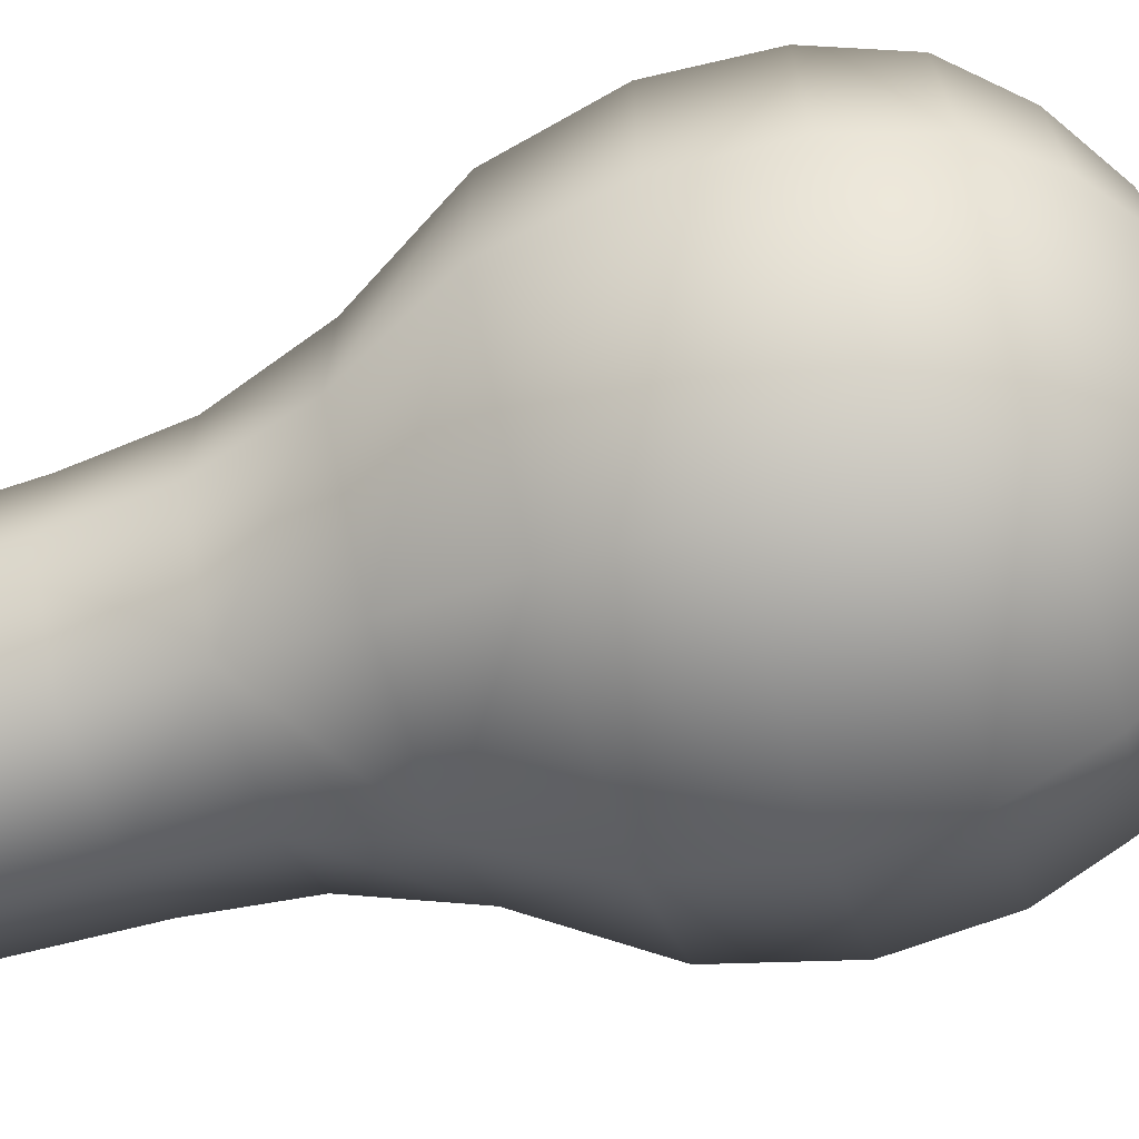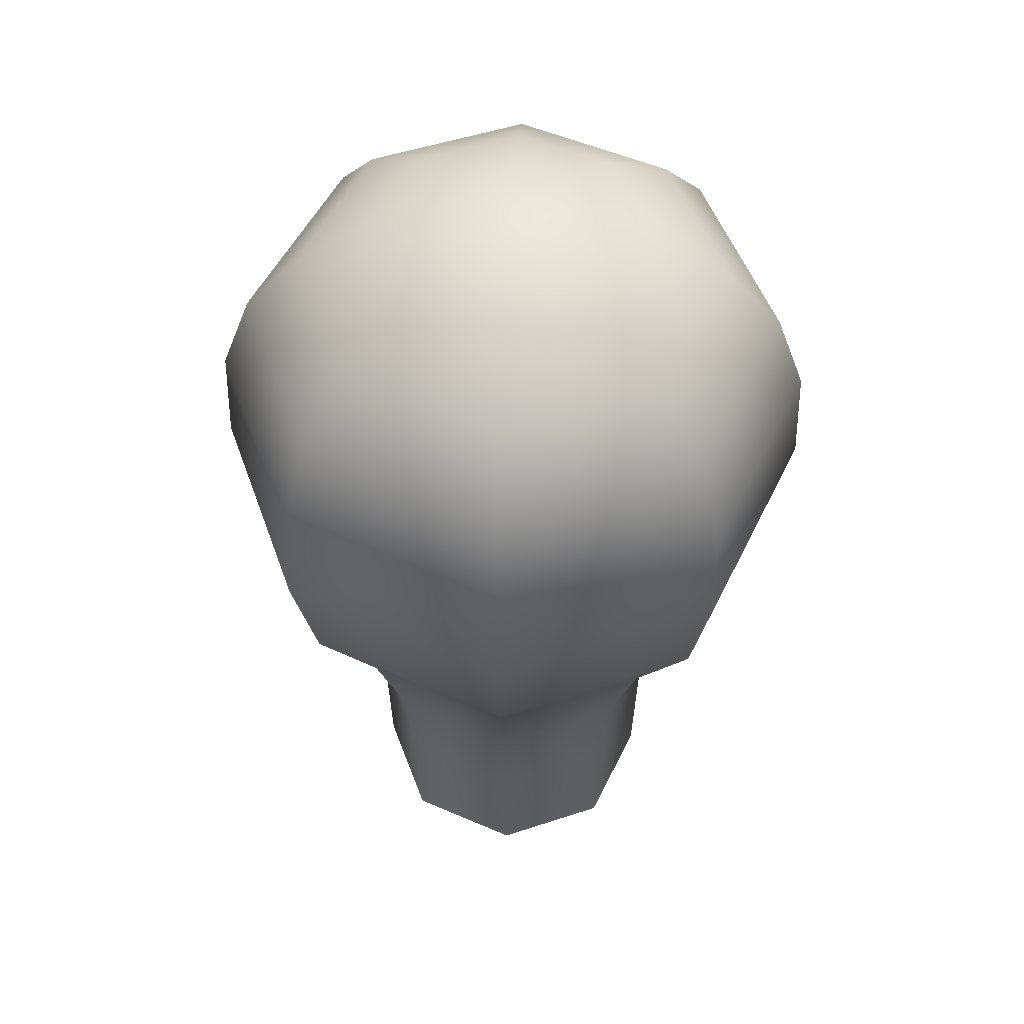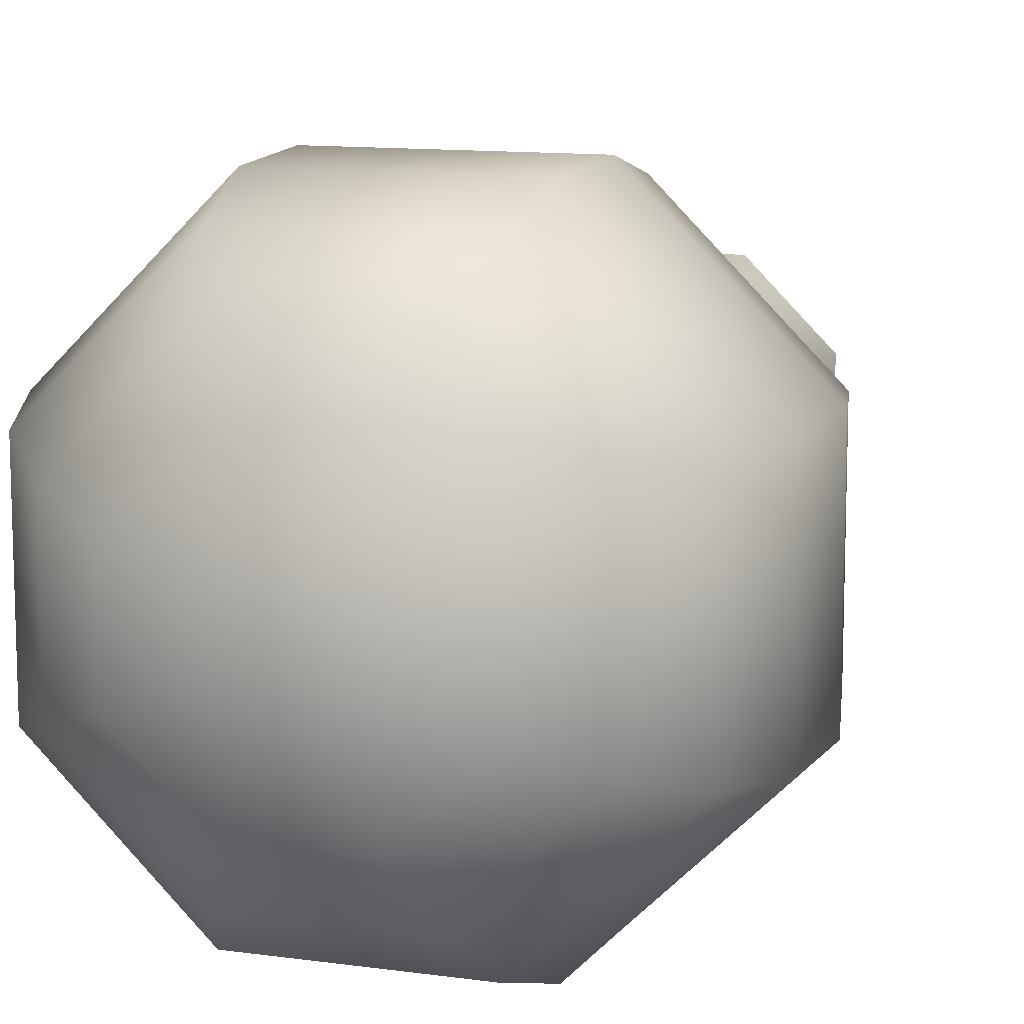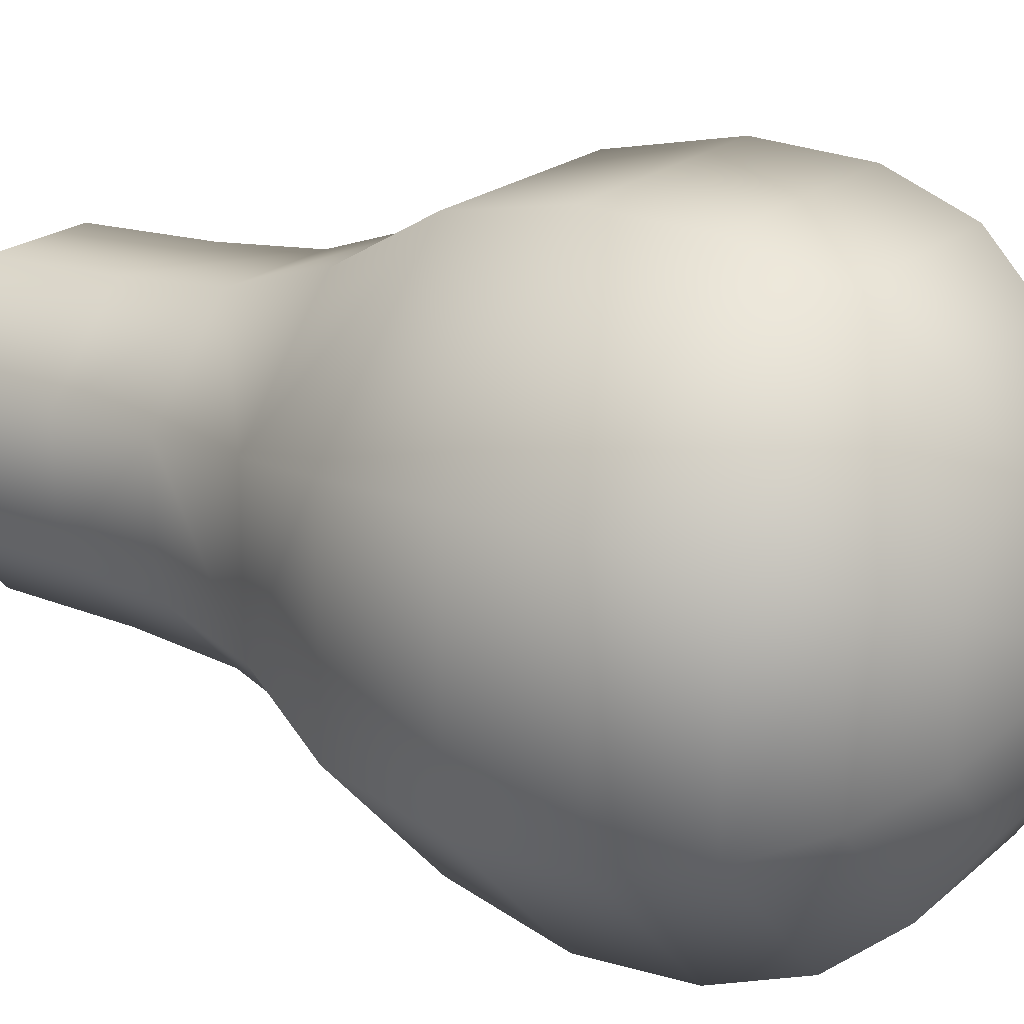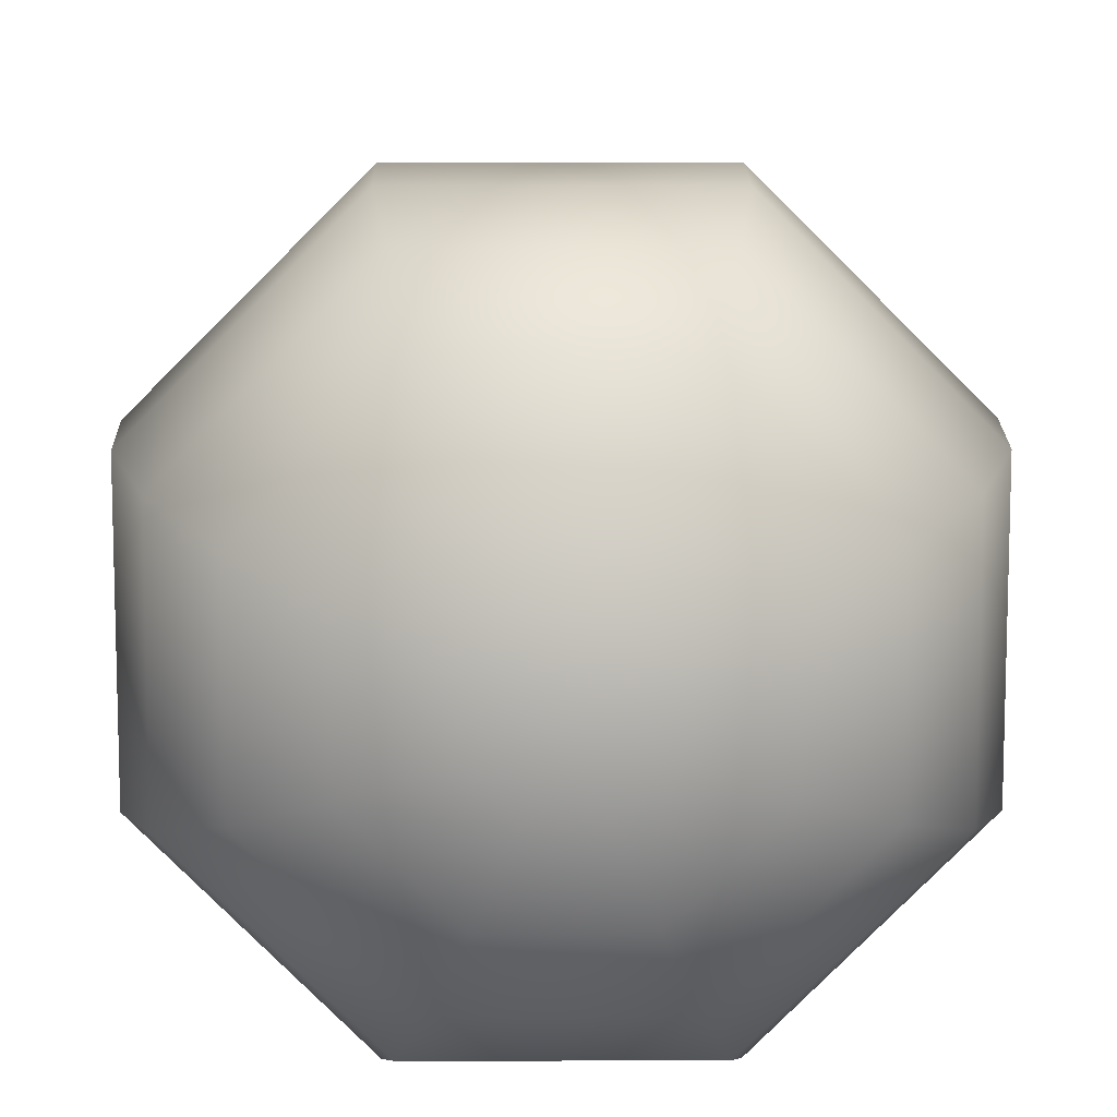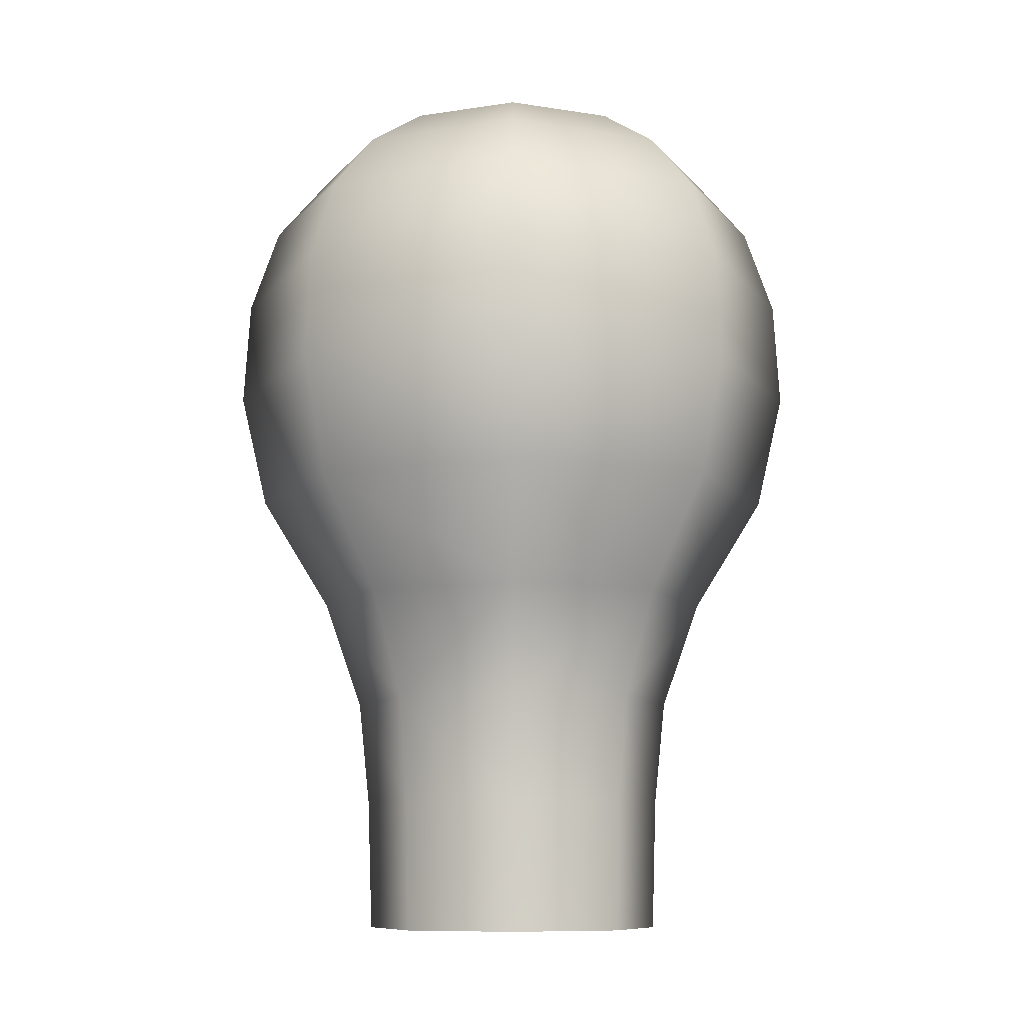
<metadata>
{"format":"obj","ext":"obj","renderer":"f3d","projection":"perspective","resolution":1024,"background":"white","views":[{"elev":-67.8,"azim":106.6,"up":"+Z"},{"elev":51.6,"azim":-64.7,"up":"+Y"},{"elev":11.7,"azim":-161.4,"up":"+Z"},{"elev":20.4,"azim":123.3,"up":"+Z"},{"elev":11.3,"azim":179.5,"up":"+Z"},{"elev":-9.5,"azim":-157.9,"up":"+Y"}]}
</metadata>
<code>
v  -0.0006 0.0509 0.0001
v  -0.0066 0.0504 0.0026
v  -0.0031 0.0504 0.0062
v  -0.0111 0.0063 0.0256
v  -0.0084 -0.0052 0.0191
v  0.0073 -0.0052 0.0191
v  0.01 0.0063 0.0256
v  -0.0069 -0.0161 0.0155
v  -0.0065 -0.0267 0.0146
v  0.0054 -0.0267 0.0146
v  0.0058 -0.0161 0.0155
v  -0.0064 -0.0401 0.0142
v  0.0053 -0.0401 0.0142
v  -0.0065 -0.0267 -0.0144
v  0.0054 -0.0267 -0.0144
v  0.0053 -0.0401 -0.014
v  -0.0064 -0.0401 -0.014
v  0.0139 -0.0267 0.0061
v  0.0135 -0.0401 0.006
v  -0.015 -0.0267 0.0061
v  -0.0146 -0.0401 0.006
v  0.0139 -0.0267 -0.0059
v  0.0135 -0.0401 -0.0057
v  -0.015 -0.0267 -0.0059
v  -0.0146 -0.0401 -0.0057
v  0.0058 -0.0161 -0.0153
v  -0.0069 -0.0161 -0.0153
v  0.0076 0.0435 0.0197
v  0.0096 0.0374 0.0247
v  0.024 0.0374 0.0103
v  0.019 0.0435 0.0082
v  0.0149 -0.0161 -0.0063
v  -0.016 -0.0161 0.0065
v  -0.016 -0.0161 -0.0063
v  0.0149 -0.0161 0.0065
v  -0.0195 -0.0052 0.008
v  -0.026 0.0063 0.0107
v  -0.026 0.0063 -0.0104
v  -0.0195 -0.0052 -0.0077
v  0.0184 -0.0052 -0.0077
v  0.0184 -0.0052 0.008
v  -0.0201 0.0435 0.0082
v  -0.0087 0.0435 0.0197
v  -0.006 0.048 0.0133
v  -0.0138 0.048 0.0056
v  0.0076 0.0435 -0.0195
v  0.0096 0.0374 -0.0244
v  -0.0107 0.0374 -0.0244
v  -0.0087 0.0435 -0.0195
v  0.0249 0.0063 0.0107
v  0.0249 0.0063 -0.0104
v  0.0274 0.0181 -0.0115
v  0.0274 0.0181 0.0117
v  0.019 0.0435 -0.008
v  0.024 0.0374 -0.0101
v  -0.0251 0.0374 0.0103
v  -0.0201 0.0435 -0.008
v  -0.0251 0.0374 -0.0101
v  -0.0107 0.0374 0.0247
v  0.0127 0.048 0.0056
v  0.0049 0.048 0.0133
v  -0.0138 0.048 -0.0054
v  -0.006 0.048 -0.0131
v  0.0049 0.048 -0.0131
v  0.0127 0.048 -0.0054
v  0.002 0.0504 0.0062
v  -0.0285 0.0181 0.0117
v  -0.0285 0.0181 -0.0115
v  -0.0111 0.0063 -0.0253
v  -0.0121 0.0181 -0.0278
v  -0.0279 0.0288 0.0115
v  -0.0279 0.0288 -0.0112
v  0.011 0.0181 -0.0278
v  0.0108 0.0288 -0.0273
v  0.0268 0.0288 -0.0112
v  -0.0084 -0.0052 -0.0188
v  0.01 0.0063 -0.0253
v  0.011 0.0181 0.028
v  0.0108 0.0288 0.0275
v  -0.0119 0.0288 0.0275
v  -0.0121 0.0181 0.028
v  0.0073 -0.0052 -0.0188
v  0.0268 0.0288 0.0115
v  -0.0119 0.0288 -0.0273
v  -0.0066 0.0504 -0.0024
v  -0.0031 0.0504 -0.0059
v  0.002 0.0504 -0.0059
v  0.0055 0.0504 -0.0024
v  0.0055 0.0504 0.0026
g LampGlobe
f 1 2 3
f 4 5 6
f 6 7 4
f 8 9 10
f 10 11 8
f 10 9 12
f 12 13 10
f 14 15 16
f 16 17 14
f 18 10 13
f 13 19 18
f 9 20 21
f 21 12 9
f 15 22 23
f 23 16 15
f 20 24 25
f 25 21 20
f 22 18 19
f 19 23 22
f 26 15 14
f 14 27 26
f 28 29 30
f 30 31 28
f 15 26 32
f 32 22 15
f 9 8 33
f 33 20 9
f 11 6 5
f 5 8 11
f 34 24 20
f 20 33 34
f 35 18 22
f 22 32 35
f 27 14 24
f 24 34 27
f 11 10 18
f 18 35 11
f 36 37 38
f 38 39 36
f 35 32 40
f 40 41 35
f 34 33 36
f 36 39 34
f 42 43 44
f 44 45 42
f 46 47 48
f 48 49 46
f 50 51 52
f 52 53 50
f 47 46 54
f 54 55 47
f 56 42 57
f 57 58 56
f 59 43 42
f 42 56 59
f 55 54 31
f 31 30 55
f 58 57 49
f 49 48 58
f 28 31 60
f 60 61 28
f 44 3 2
f 2 45 44
f 57 42 45
f 45 62 57
f 57 62 63
f 63 49 57
f 46 49 63
f 63 64 46
f 54 46 64
f 64 65 54
f 28 61 44
f 44 43 28
f 3 44 61
f 61 66 3
f 11 35 41
f 41 6 11
f 37 67 68
f 68 38 37
f 69 38 68
f 68 70 69
f 67 71 72
f 72 68 67
f 52 73 74
f 74 75 52
f 50 41 40
f 40 51 50
f 39 38 69
f 69 76 39
f 54 65 60
f 60 31 54
f 51 77 73
f 73 52 51
f 78 79 80
f 80 81 78
f 26 82 40
f 40 32 26
f 77 69 70
f 70 73 77
f 67 81 80
f 80 71 67
f 78 53 83
f 83 79 78
f 33 8 5
f 5 36 33
f 37 4 81
f 81 67 37
f 73 70 84
f 84 74 73
f 4 7 78
f 78 81 4
f 79 29 59
f 59 80 79
f 7 50 53
f 53 78 7
f 7 6 41
f 41 50 7
f 59 29 28
f 28 43 59
f 70 68 72
f 72 84 70
f 26 27 76
f 76 82 26
f 53 52 75
f 75 83 53
f 79 83 30
f 30 29 79
f 84 72 58
f 58 48 84
f 83 75 55
f 55 30 83
f 56 58 72
f 72 71 56
f 75 74 47
f 47 55 75
f 74 84 48
f 48 47 74
f 71 80 59
f 59 56 71
f 27 34 39
f 39 76 27
f 82 77 51
f 51 40 82
f 37 36 5
f 5 4 37
f 77 82 76
f 76 69 77
f 2 85 62
f 62 45 2
f 85 86 63
f 63 62 85
f 86 87 64
f 64 63 86
f 87 88 65
f 65 64 87
f 88 89 60
f 60 65 88
f 89 66 61
f 61 60 89
f 1 85 2
f 1 86 85
f 1 87 86
f 1 88 87
f 1 89 88
f 1 66 89
f 66 1 3
f 25 24 14
f 14 17 25

</code>
